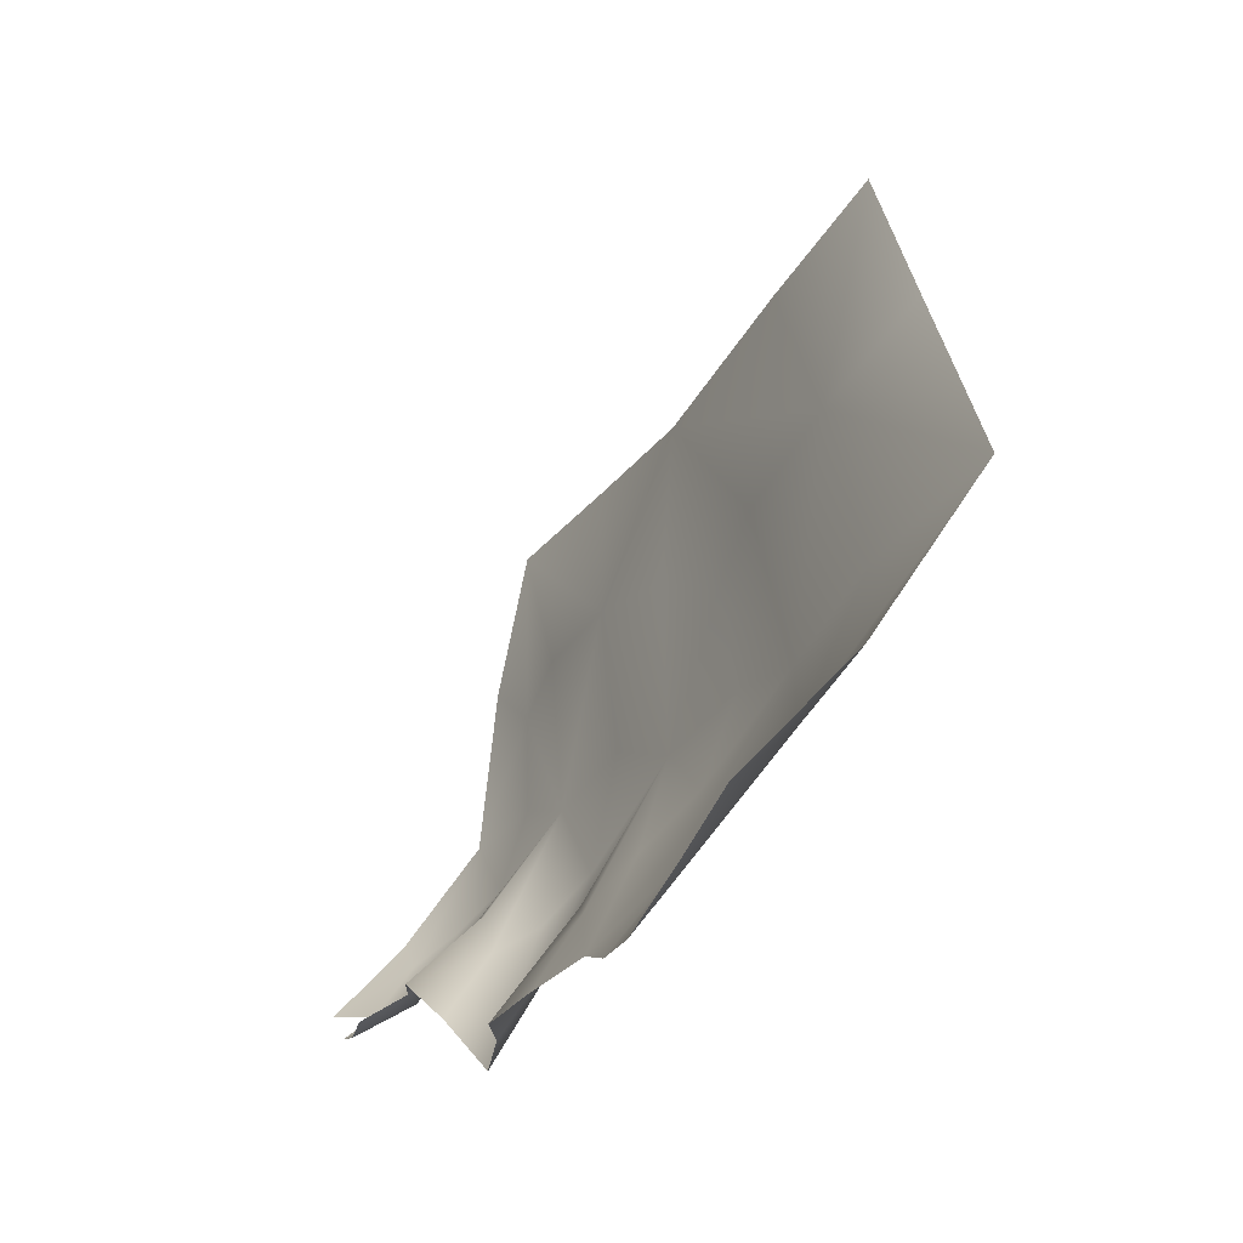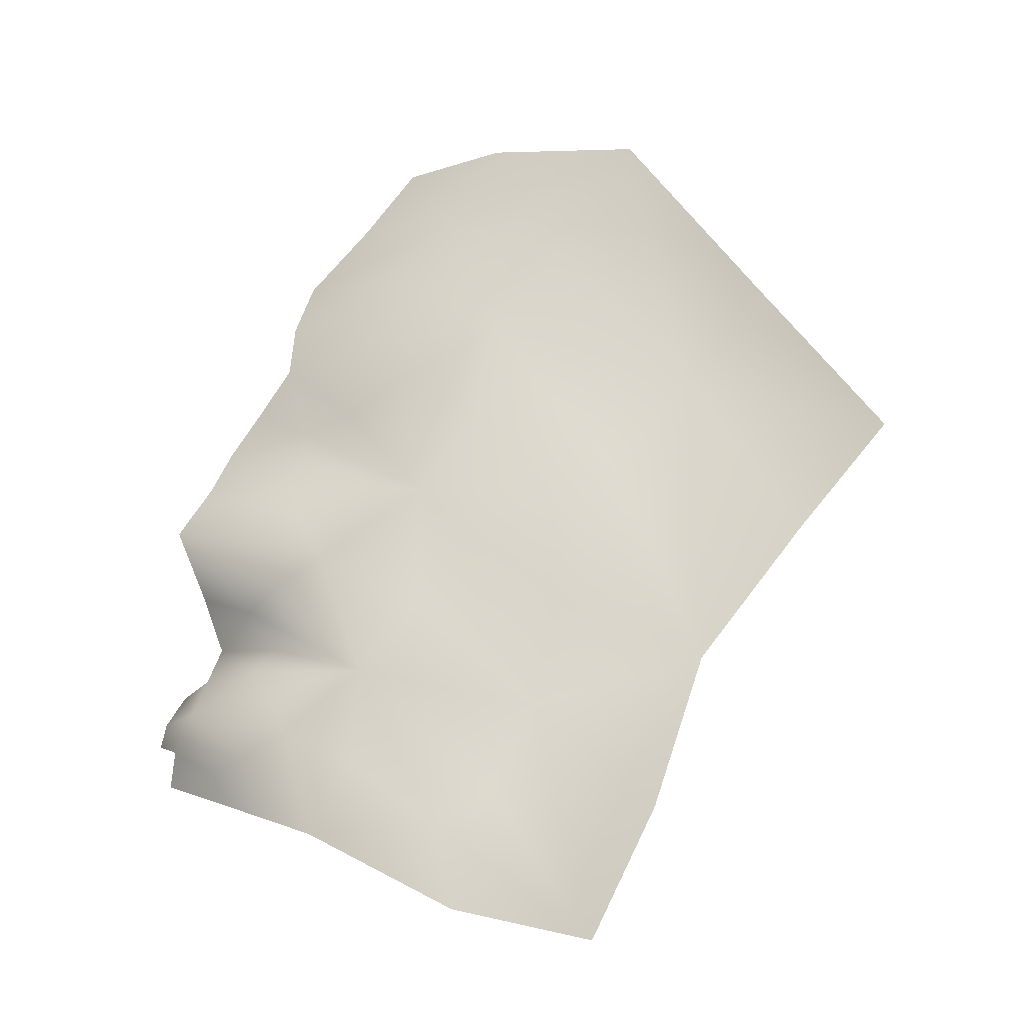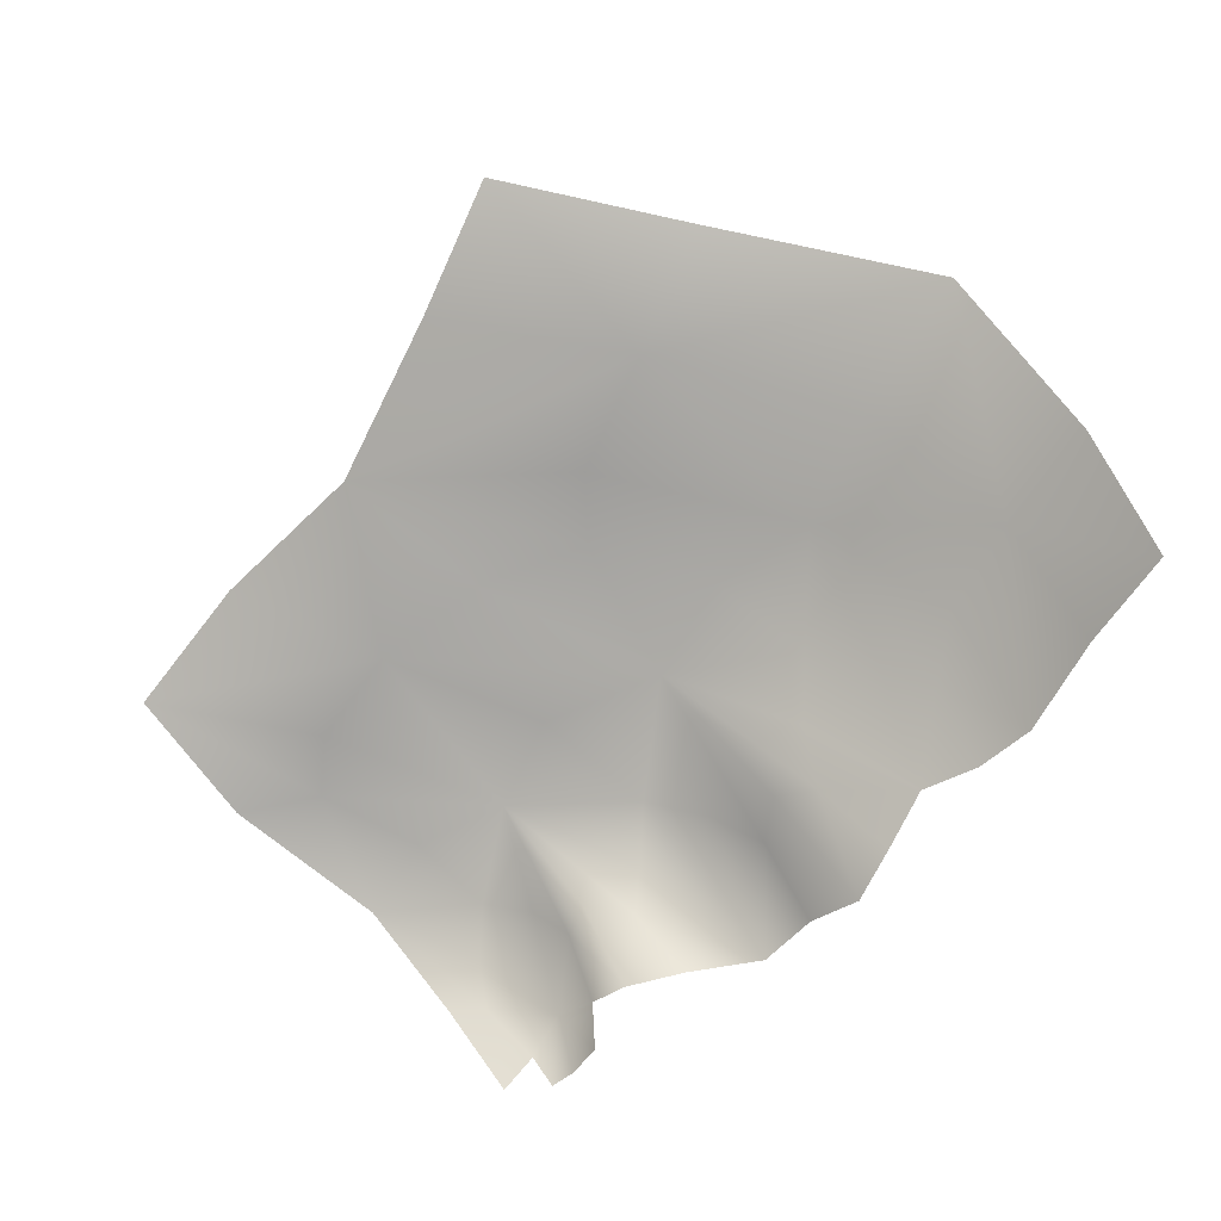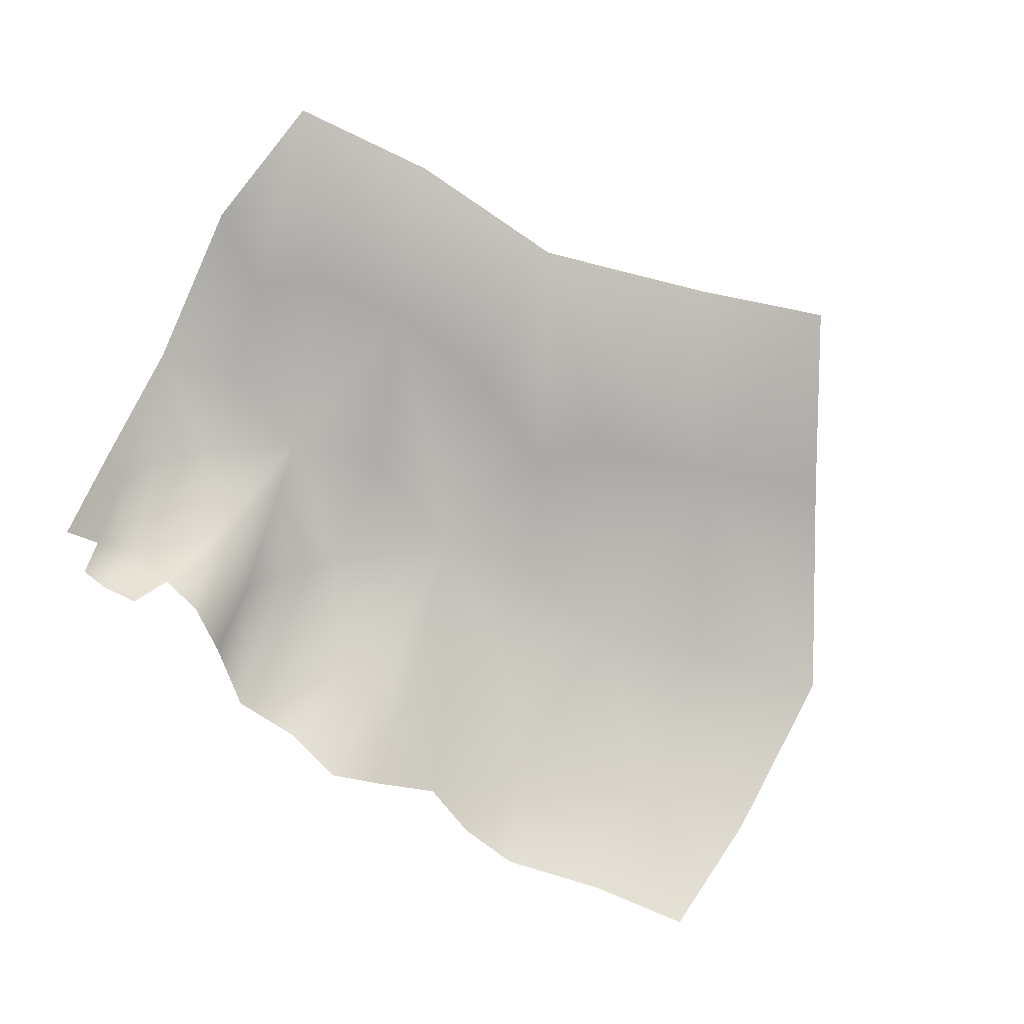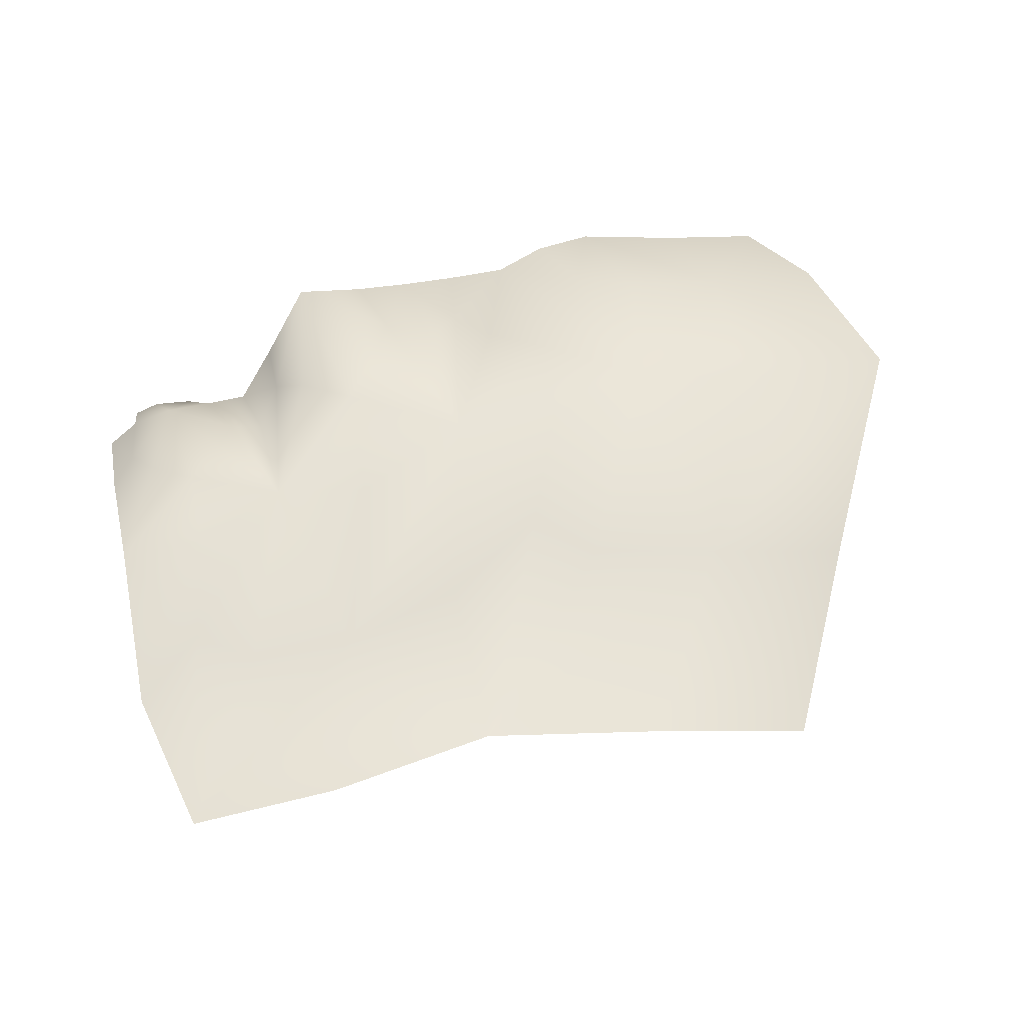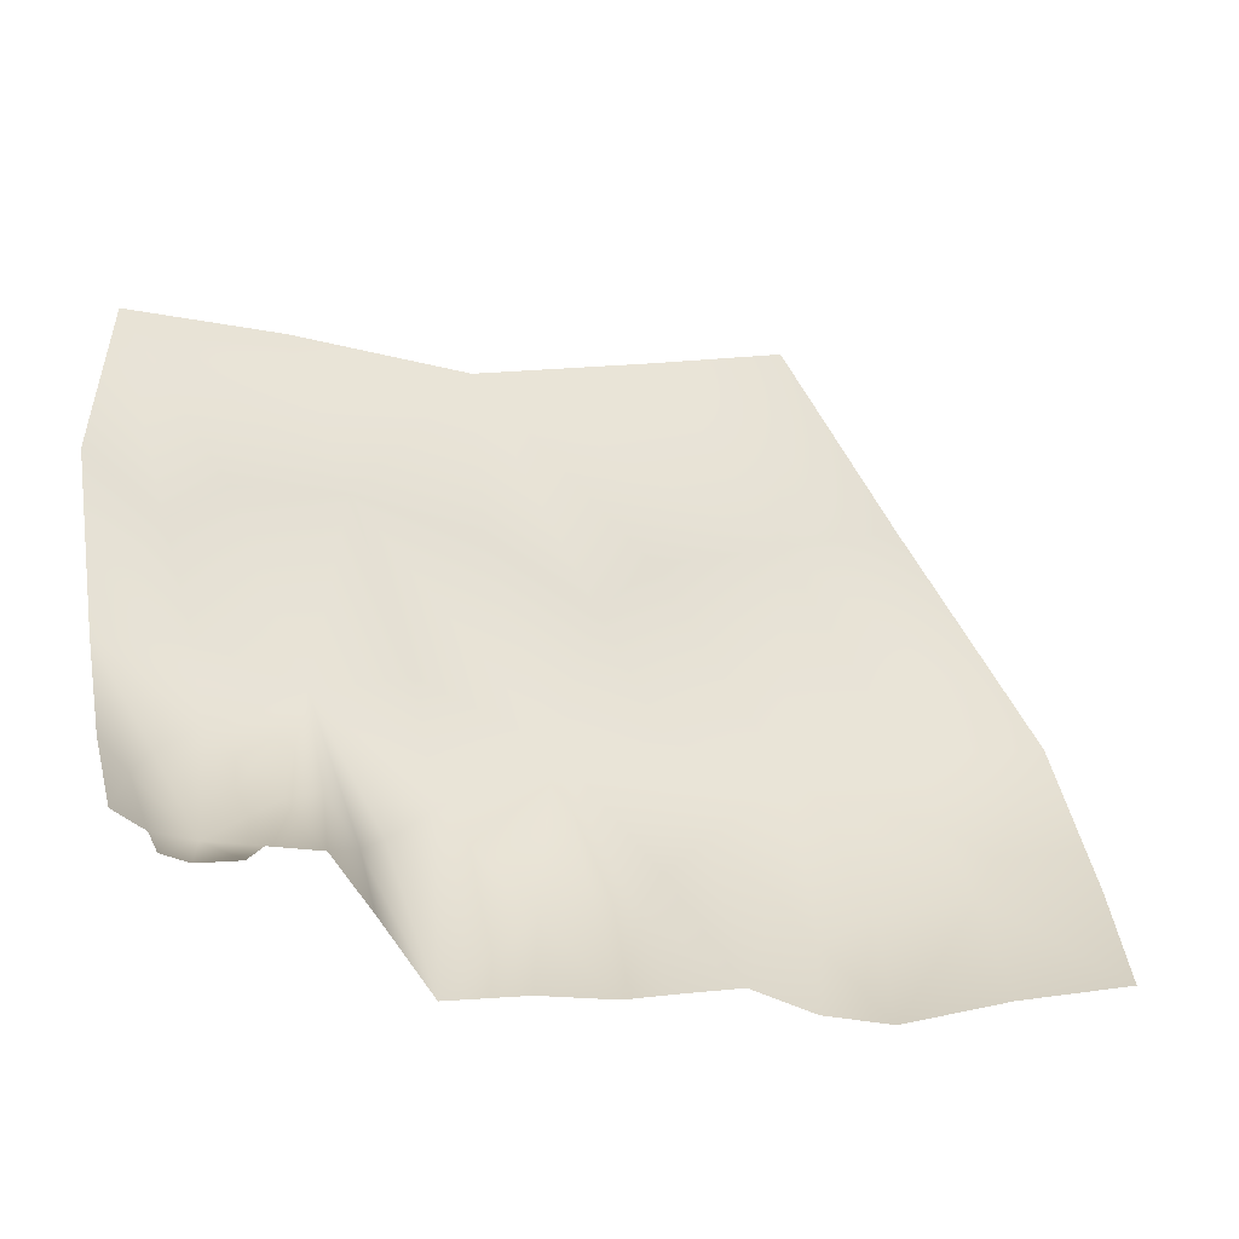
<metadata>
{"format":"obj","ext":"obj","renderer":"f3d","projection":"perspective","resolution":1024,"background":"white","views":[{"elev":-24.9,"azim":63.0,"up":"+Z"},{"elev":72.6,"azim":-67.1,"up":"+Y"},{"elev":-70.2,"azim":48.5,"up":"+Y"},{"elev":-69.3,"azim":-29.7,"up":"+Y"},{"elev":72.6,"azim":-16.1,"up":"+Y"},{"elev":-21.7,"azim":-21.5,"up":"+Z"}]}
</metadata>
<code>
g PS30
v -431.3 -754.5 -872
v -409.3 -798.6 -1288
v -714.1 -797.6 -1234
v -852.3 -728.3 -840.6
v -265.1 -861.8 -1769
v -566.1 -829.5 -1644
v -714.1 -797.6 -1234
v -409.3 -798.6 -1288
v -799.8 -852.6 -1711
v -975.3 -798.2 -1257
v -714.1 -797.6 -1234
v -799.8 -852.6 -1711
v -1227 -752.4 -861.9
v -852.3 -728.3 -840.6
v -714.1 -797.6 -1234
v -975.3 -798.2 -1257
v 358.4 -703.5 -649
v 618.9 -764 -1096
v 297.9 -800.2 -1200
v 297.9 -800.2 -1200
v 8.589 -737.6 -755.3
v 358.4 -703.5 -649
v 933.2 -842.3 -1620
v 562.6 -873.3 -1681
v 297.9 -800.2 -1200
v 297.9 -800.2 -1200
v 618.9 -764 -1096
v 933.2 -842.3 -1620
v 269.4 -871 -1774
v -9.324 -799.9 -1291
v 297.9 -800.2 -1200
v 269.4 -871 -1774
v -431.3 -754.5 -872
v 8.589 -737.6 -755.3
v 297.9 -800.2 -1200
v 297.9 -800.2 -1200
v -9.324 -799.9 -1291
v -431.3 -754.5 -872
v 269.4 -871 -1774
v -0.8655 -842.3 -1716
v -144.7 -801.5 -1420
v -9.324 -799.9 -1291
v -265.1 -861.8 -1769
v -409.3 -798.6 -1288
v -144.7 -801.5 -1420
v -265.1 -861.8 -1769
v -144.7 -801.5 -1420
v -409.3 -798.6 -1288
v -799.8 -852.6 -1711
v -1039 -828.3 -1625
v -1109 -800.4 -1357
v -1109 -800.4 -1357
v -1253 -856.5 -1655
v -1290 -798.1 -1225
v -1109 -800.4 -1357
v -1109 -800.4 -1357
v -1039 -828.3 -1625
v -1253 -856.5 -1655
v -1109 -800.4 -1357
v -1290 -798.1 -1225
f 17 18 19
f 7 6 12
f 6 7 5
f 8 5 7
f 15 13 14
f 13 15 16
f 59 13 16
f 13 59 60
f 42 39 41
f 40 41 39
f 41 40 46
f 36 37 38
f 47 38 37
f 38 47 48
f 1 3 4
f 3 1 2
f 52 10 9
f 11 9 10
f 20 21 22
f 23 24 25
f 32 25 24
f 26 27 28
f 29 30 31
f 33 34 35
f 43 44 45
f 49 50 51
f 53 54 55
f 56 57 58
v -799.8 -852.6 -1711
v -806.2 -1036 -1985
v -887.3 -1045 -2012
v -935.3 -959.9 -1932
v -839 -1205 -2157
v -945.3 -1154 -2145
v -887.3 -1045 -2012
v -806.2 -1036 -1985
v -1056 -1088 -2128
v -935.3 -959.9 -1932
v -887.3 -1045 -2012
v -1056 -1088 -2128
v -265.1 -861.8 -1769
v -263.1 -1066 -2132
v -370 -1066 -2202
v -370 -1066 -2202
v -435.7 -972.3 -2084
v -265.1 -861.8 -1769
v -271.8 -1260 -2402
v -416.5 -1176 -2388
v -370 -1066 -2202
v -370 -1066 -2202
v -263.1 -1066 -2132
v -271.8 -1260 -2402
v -587.9 -1118 -2401
v -435.7 -972.3 -2084
v 269.4 -871 -1774
v 369.9 -1061 -2122
v 222 -1103 -2210
v 156.5 -1026 -2090
v 312.6 -1255 -2400
v 159.3 -1226 -2387
v 222 -1103 -2210
v 369.9 -1061 -2122
v 18.7 -1195 -2338
v 156.5 -1026 -2090
v 222 -1103 -2210
v 159.3 -1226 -2387
v -1056 -1088 -2128
v -1096 -1224 -2214
v -1160 -1221 -2200
v -1166 -1146 -2138
v 18.7 -1195 -2338
v -132.7 -1235 -2372
v -165.8 -1109 -2187
v -165.8 -1109 -2187
v -87.51 -1027 -2073
v 18.7 -1195 -2338
v -271.8 -1260 -2402
v -87.51 -1027 -2073
v -165.8 -1109 -2187
v 18.7 -1195 -2338
v -87.51 -1027 -2073
v 40.08 -952.1 -1966
v 156.5 -1026 -2090
v -0.8655 -842.3 -1716
v 40.08 -952.1 -1966
v 269.4 -871 -1774
v 156.5 -1026 -2090
v 40.08 -952.1 -1966
v -0.8655 -842.3 -1716
v -587.9 -1118 -2401
v -728.4 -1162 -2258
v -732.7 -1052 -2099
v -732.7 -1052 -2099
v -658.3 -968.9 -2048
v -587.9 -1118 -2401
v -839 -1205 -2157
v -806.2 -1036 -1985
v -799.8 -852.6 -1711
v -658.3 -968.9 -2048
v -732.7 -1052 -2099
v -806.2 -1036 -1985
v -535.9 -907.5 -1952
v -535.9 -907.5 -1952
v -435.7 -972.3 -2084
v -587.9 -1118 -2401
v -566.1 -829.5 -1644
v -535.9 -907.5 -1952
v -535.9 -907.5 -1952
v -535.9 -907.5 -1952
v -566.1 -829.5 -1644
v -265.1 -861.8 -1769
v -1188 -1042 -1997
v -1188 -1042 -1997
v -1130 -959.2 -1919
v -1056 -1088 -2128
v -1253 -1210 -2123
v -1255 -1040 -1928
v -1253 -1210 -2123
v -1253 -856.5 -1655
v -1130 -959.2 -1919
v -1188 -1042 -1997
v -1255 -1040 -1928
v -1056 -1088 -2128
v -1130 -959.2 -1919
v -1026 -900.3 -1838
v -1026 -900.3 -1838
v -935.3 -959.9 -1932
v -1056 -1088 -2128
v -1039 -828.3 -1625
v -1026 -900.3 -1838
v -1026 -900.3 -1838
v -1039 -828.3 -1625
v -1003 -1244 -2204
v -1096 -1224 -2214
v 610.7 -1071 -2069
v 565.7 -1283 -2335
v 562.6 -873.3 -1681
v 610.7 -1071 -2069
v 933.2 -842.3 -1620
v 898.3 -1106 -2031
v 610.7 -1071 -2069
v 562.6 -873.3 -1681
v 821 -1330 -2291
v 565.7 -1283 -2335
v 610.7 -1071 -2069
v 610.7 -1071 -2069
v 898.3 -1106 -2031
v 821 -1330 -2291
f 69 70 71
f 150 144 102
f 99 102 144
f 102 99 101
f 100 101 99
f 68 65 67
f 66 67 65
f 67 66 72
f 165 72 66
f 72 165 166
f 73 110 111
f 110 73 117
f 116 117 73
f 73 74 75
f 74 73 111
f 122 123 124
f 128 124 123
f 124 128 129
f 138 139 130
f 131 130 139
f 130 131 132
f 132 133 130
f 161 162 151
f 152 151 162
f 151 152 153
f 153 154 151
f 61 163 164
f 163 61 64
f 63 64 61
f 61 62 63
f 93 94 91
f 167 91 94
f 91 167 168
f 91 92 93
f 170 87 169
f 87 170 88
f 89 87 88
f 87 89 90
f 82 83 84
f 106 84 83
f 106 107 108
f 81 85 86
f 85 81 80
f 79 80 81
f 97 95 96
f 95 97 98
f 103 104 105
f 109 105 104
f 114 112 113
f 112 114 115
f 120 118 119
f 118 120 121
f 125 126 127
f 134 127 126
f 76 77 78
f 140 78 77
f 173 171 172
f 171 173 174
f 135 136 137
f 141 142 143
f 145 146 147
f 148 149 145
f 155 156 157
f 158 159 160
f 175 176 177
f 178 179 180

</code>
